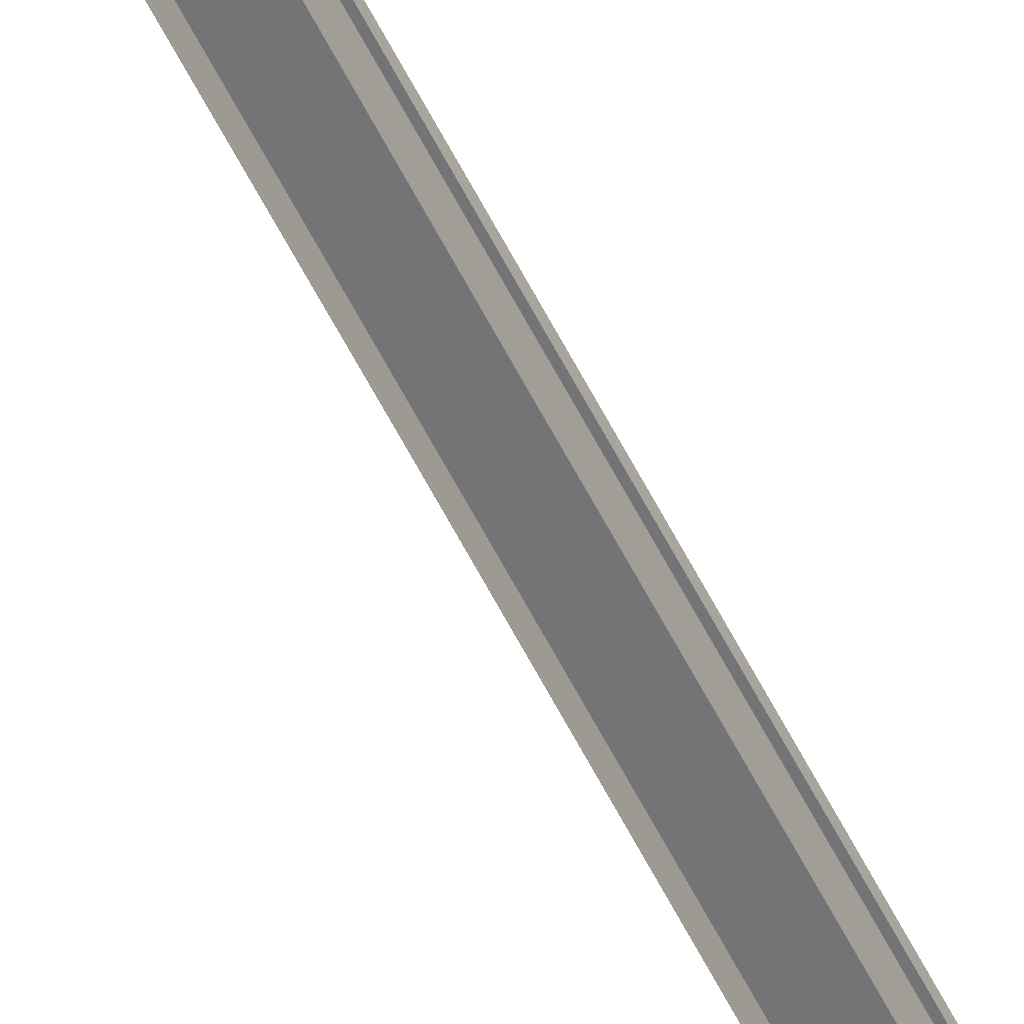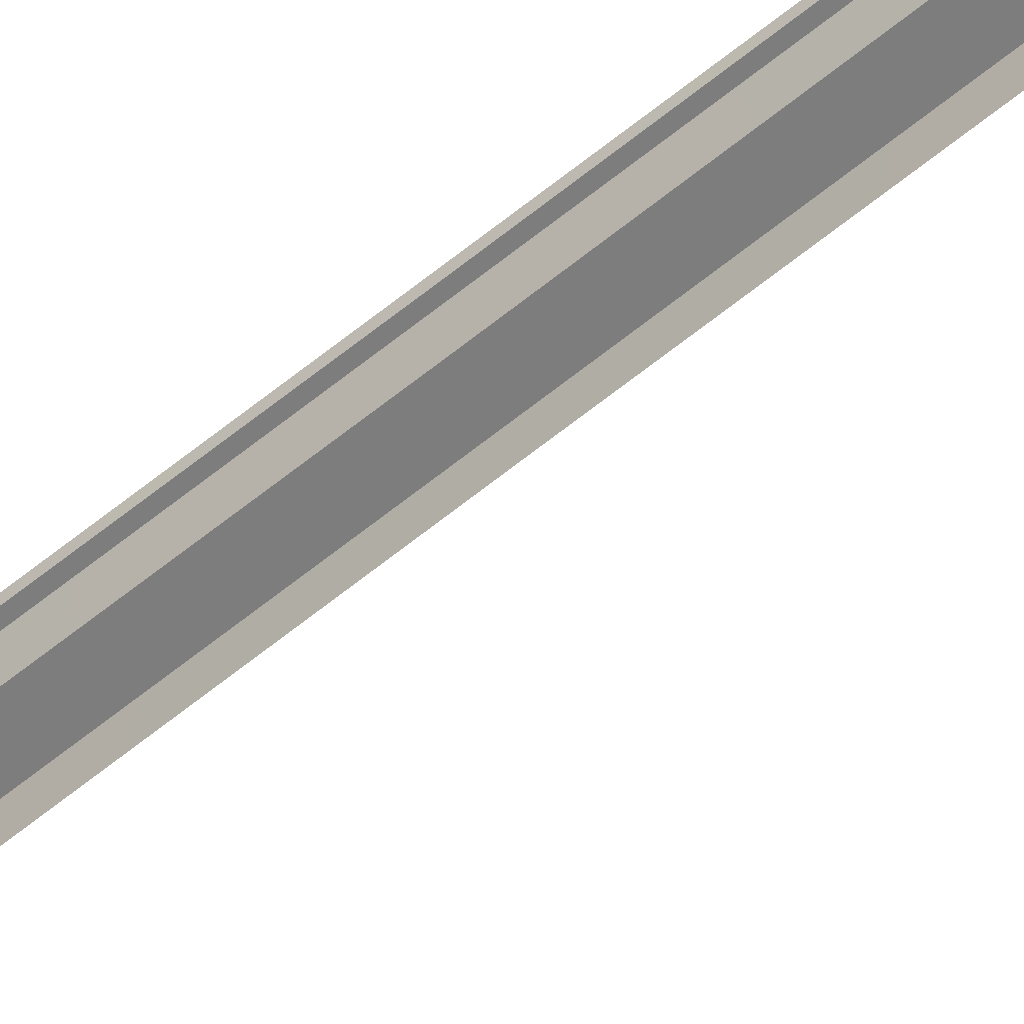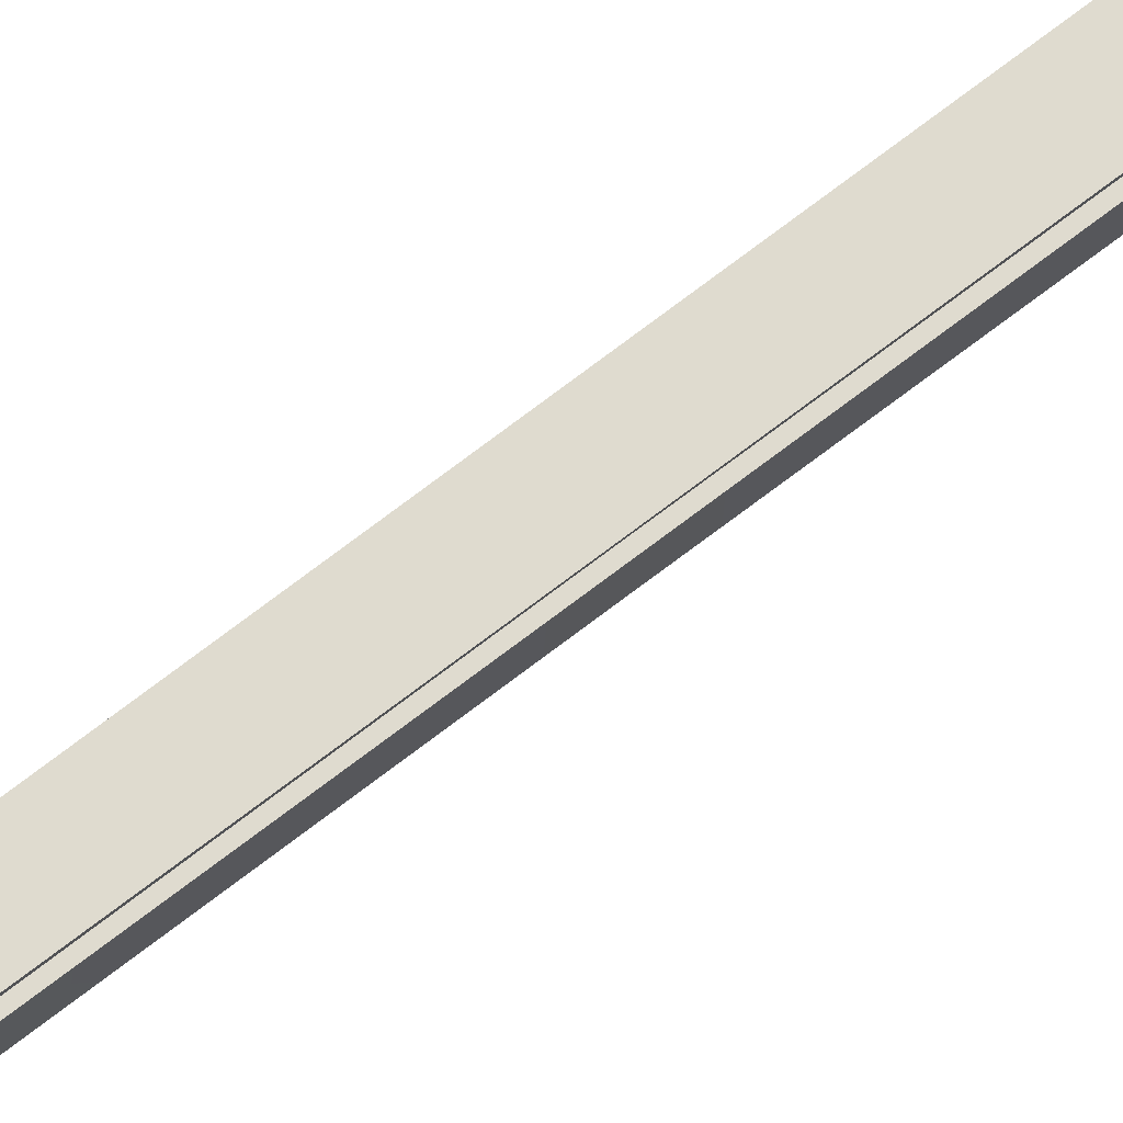
<metadata>
{"format":"obj","ext":"obj","renderer":"f3d","projection":"perspective","resolution":1024,"background":"white","views":[{"elev":-56.3,"azim":-154.2,"up":"+Y"},{"elev":-59.1,"azim":130.7,"up":"+Y"},{"elev":70.3,"azim":52.2,"up":"+Y"}]}
</metadata>
<code>
v  -1.358 0.3523 -30.22
v  -1.358 0.5052 -30.22
v  -1.358 0.5052 -28.44
v  -1.358 0.3524 -28.44
v  -1.358 0.5051 -3.555
v  -1.581 0.5049 -3.555
v  -1.581 0.5049 -1.778
v  -1.358 0.5051 -1.778
v  -1.358 0.5052 -8.888
v  -1.581 0.505 -8.888
v  -1.581 0.5049 -7.111
v  -1.358 0.5052 -7.111
v  -1.358 0.5052 -14.22
v  -1.581 0.5049 -14.22
v  -1.581 0.505 -12.44
v  -1.358 0.5052 -12.44
v  -1.358 0.5052 -19.55
v  -1.581 0.5049 -19.55
v  -1.581 0.5049 -17.78
v  -1.358 0.5052 -17.78
v  -1.358 0.5052 -24.89
v  -1.581 0.5049 -24.89
v  -1.581 0.5049 -23.11
v  -1.358 0.5052 -23.11
v  -1.581 0.5049 -30.22
v  -1.581 0.5049 -28.44
v  -1.578 0.3522 -3.555
v  -1.576 0.3521 -1.777
v  -1.58 0.3522 -8.889
v  -1.58 0.3522 -7.112
v  -1.58 0.3522 -14.22
v  -1.58 0.3522 -12.44
v  -1.58 0.3522 -19.56
v  -1.58 0.3522 -17.78
v  -1.58 0.3522 -24.89
v  -1.58 0.3522 -23.11
v  -1.578 0.3522 -30.22
v  -1.579 0.3522 -28.44
v  -1.359 0.3523 -3.555
v  -1.361 0.3522 -1.777
v  -1.357 0.3524 -8.888
v  -1.357 0.3524 -7.111
v  -1.357 0.3524 -14.22
v  -1.357 0.3524 -12.44
v  -1.357 0.3524 -19.55
v  -1.357 0.3524 -17.78
v  -1.357 0.3524 -24.89
v  -1.357 0.3524 -23.11
v  -1.401 0.352 -26.99
v  -1.532 0.352 -26.99
v  -1.555 -0.3 -26.96
v  -1.379 -0.3 -26.96
v  -1.532 0.352 -27.14
v  -1.401 0.352 -27.14
v  -1.379 -0.3 -27.16
v  -1.555 -0.3 -27.16
v  -1.401 0.352 -15.47
v  -1.532 0.352 -15.47
v  -1.555 -0.3 -15.45
v  -1.379 -0.3 -15.45
v  -1.532 0.352 -15.62
v  -1.401 0.352 -15.62
v  -1.379 -0.3 -15.65
v  -1.555 -0.3 -15.65
v  -1.401 0.352 -5.8
v  -1.532 0.352 -5.8
v  -1.555 -0.3 -5.775
v  -1.379 -0.3 -5.775
v  -1.532 0.352 -5.95
v  -1.401 0.352 -5.95
v  -1.379 -0.3 -5.975
v  -1.555 -0.3 -5.975
v  -1.358 0.5051 28.45
v  -1.581 0.5049 28.45
v  -1.581 0.5049 30.22
v  -1.358 0.5051 30.22
v  -1.579 0.3522 28.44
v  -1.578 0.3522 30.22
v  -1.581 0.5049 3.556
v  -1.358 0.5051 3.556
v  -1.358 0.5051 1.778
v  -1.581 0.5049 1.778
v  -1.358 0.5051 7.112
v  -1.581 0.5049 7.112
v  -1.581 0.5049 8.889
v  -1.358 0.5051 8.889
v  -1.358 0.5051 12.45
v  -1.581 0.5049 12.45
v  -1.581 0.5049 14.22
v  -1.358 0.5051 14.22
v  -1.358 0.5051 17.78
v  -1.581 0.5049 17.78
v  -1.581 0.5049 19.56
v  -1.358 0.5051 19.56
v  -1.358 0.5051 23.11
v  -1.581 0.5049 23.11
v  -1.581 0.5049 24.89
v  -1.358 0.5051 24.89
v  -1.578 0.3522 3.556
v  -1.576 0.3521 1.778
v  -1.58 0.3522 7.111
v  -1.58 0.3522 8.888
v  -1.58 0.3522 12.44
v  -1.58 0.3522 14.22
v  -1.58 0.3522 17.78
v  -1.58 0.3522 19.56
v  -1.58 0.3522 23.11
v  -1.58 0.3522 24.89
v  -1.359 0.3523 3.556
v  -1.361 0.3522 1.779
v  -1.357 0.3524 7.112
v  -1.357 0.3524 8.889
v  -1.357 0.3524 12.45
v  -1.357 0.3524 14.22
v  -1.357 0.3524 17.78
v  -1.357 0.3524 19.56
v  -1.357 0.3524 23.11
v  -1.357 0.3524 24.89
v  -1.358 0.3524 28.45
v  -1.358 0.3523 30.22
v  -1.401 0.352 27.34
v  -1.532 0.352 27.34
v  -1.555 -0.3 27.36
v  -1.379 -0.3 27.36
v  -1.532 0.352 27.19
v  -1.401 0.352 27.19
v  -1.379 -0.3 27.16
v  -1.555 -0.3 27.16
v  -1.401 0.352 5.79
v  -1.532 0.352 5.79
v  -1.555 -0.3 5.816
v  -1.379 -0.3 5.816
v  -1.532 0.352 5.641
v  -1.401 0.352 5.641
v  -1.379 -0.3 5.616
v  -1.555 -0.3 5.616
v  -1.401 0.352 15.46
v  -1.532 0.352 15.46
v  -1.555 -0.3 15.49
v  -1.379 -0.3 15.49
v  -1.532 0.352 15.31
v  -1.401 0.352 15.31
v  -1.379 -0.3 15.29
v  -1.555 -0.3 15.29
v  -1.358 0.5903 -30.22
v  -1.358 0.6191 -30.22
v  -1.358 0.6191 -28.44
v  -1.358 0.5904 -28.44
v  -1.358 0.6191 -3.555
v  -1.581 0.6189 -3.555
v  -1.581 0.6189 -1.778
v  -1.358 0.619 -1.778
v  -1.358 0.6191 -8.888
v  -1.581 0.6189 -8.888
v  -1.581 0.6189 -7.111
v  -1.358 0.6191 -7.111
v  -1.358 0.6191 -14.22
v  -1.581 0.6189 -14.22
v  -1.581 0.6189 -12.44
v  -1.358 0.6191 -12.44
v  -1.358 0.6191 -19.55
v  -1.581 0.6189 -19.55
v  -1.581 0.6189 -17.78
v  -1.358 0.6191 -17.78
v  -1.358 0.6191 -24.89
v  -1.581 0.6189 -24.89
v  -1.581 0.6189 -23.11
v  -1.358 0.6191 -23.11
v  -1.581 0.6189 -30.22
v  -1.581 0.6189 -28.44
v  -1.578 0.5902 -3.555
v  -1.576 0.5901 -1.777
v  -1.58 0.5902 -8.889
v  -1.58 0.5902 -7.112
v  -1.58 0.5902 -14.22
v  -1.58 0.5902 -12.44
v  -1.58 0.5902 -19.56
v  -1.58 0.5902 -17.78
v  -1.58 0.5902 -24.89
v  -1.58 0.5902 -23.11
v  -1.578 0.5902 -30.22
v  -1.579 0.5902 -28.44
v  -1.359 0.5903 -3.555
v  -1.361 0.5902 -1.777
v  -1.357 0.5904 -8.888
v  -1.357 0.5904 -7.111
v  -1.357 0.5904 -14.22
v  -1.357 0.5904 -12.44
v  -1.357 0.5904 -19.55
v  -1.357 0.5904 -17.78
v  -1.357 0.5904 -24.89
v  -1.357 0.5904 -23.11
v  -1.358 0.6191 28.45
v  -1.581 0.6189 28.45
v  -1.581 0.6189 30.22
v  -1.358 0.6191 30.22
v  -1.579 0.5902 28.44
v  -1.578 0.5902 30.22
v  -1.581 0.6189 3.556
v  -1.358 0.6191 3.556
v  -1.358 0.619 1.778
v  -1.581 0.6189 1.778
v  -1.358 0.6191 7.112
v  -1.581 0.6189 7.112
v  -1.581 0.6189 8.889
v  -1.358 0.6191 8.889
v  -1.358 0.6191 12.45
v  -1.581 0.6189 12.45
v  -1.581 0.6189 14.22
v  -1.358 0.6191 14.22
v  -1.358 0.6191 17.78
v  -1.581 0.6189 17.78
v  -1.581 0.6189 19.56
v  -1.358 0.6191 19.56
v  -1.358 0.6191 23.11
v  -1.581 0.6189 23.11
v  -1.581 0.6189 24.89
v  -1.358 0.6191 24.89
v  -1.578 0.5902 3.556
v  -1.576 0.5901 1.778
v  -1.58 0.5902 7.111
v  -1.58 0.5902 8.888
v  -1.58 0.5902 12.44
v  -1.58 0.5902 14.22
v  -1.58 0.5902 17.78
v  -1.58 0.5902 19.56
v  -1.58 0.5902 23.11
v  -1.58 0.5902 24.89
v  -1.359 0.5903 3.556
v  -1.361 0.5902 1.779
v  -1.357 0.5904 7.112
v  -1.357 0.5904 8.889
v  -1.357 0.5904 12.45
v  -1.357 0.5904 14.22
v  -1.357 0.5904 17.78
v  -1.357 0.5904 19.56
v  -1.357 0.5904 23.11
v  -1.357 0.5904 24.89
v  -1.358 0.5904 28.45
v  -1.358 0.5903 30.22
v  -1.329 0.252 27.16
v  -1.329 0.252 27.36
v  -1.604 0.252 27.36
v  -1.604 0.252 27.16
v  -1.329 0.352 27.16
v  -1.604 0.352 27.16
v  -1.604 0.352 27.36
v  -1.329 0.352 27.36
v  -1.329 0.252 15.29
v  -1.329 0.252 15.49
v  -1.604 0.252 15.49
v  -1.604 0.252 15.29
v  -1.329 0.352 15.29
v  -1.604 0.352 15.29
v  -1.604 0.352 15.49
v  -1.329 0.352 15.49
v  -1.329 0.252 5.616
v  -1.329 0.252 5.816
v  -1.604 0.252 5.816
v  -1.604 0.252 5.616
v  -1.329 0.352 5.616
v  -1.604 0.352 5.616
v  -1.604 0.352 5.816
v  -1.329 0.352 5.816
v  -1.329 0.252 -5.975
v  -1.329 0.252 -5.775
v  -1.604 0.252 -5.775
v  -1.604 0.252 -5.975
v  -1.329 0.352 -5.975
v  -1.604 0.352 -5.975
v  -1.604 0.352 -5.775
v  -1.329 0.352 -5.775
v  -1.329 0.252 -15.65
v  -1.329 0.252 -15.45
v  -1.604 0.252 -15.45
v  -1.604 0.252 -15.65
v  -1.329 0.352 -15.65
v  -1.604 0.352 -15.65
v  -1.604 0.352 -15.45
v  -1.329 0.352 -15.45
v  -1.329 0.252 -27.16
v  -1.329 0.252 -26.96
v  -1.604 0.252 -26.96
v  -1.604 0.252 -27.16
v  -1.329 0.352 -27.16
v  -1.604 0.352 -27.16
v  -1.604 0.352 -26.96
v  -1.329 0.352 -26.96
v  -1.355 0.6453 26.46
v  -1.355 0.5957 26.49
v  -1.72 0.5957 26.49
v  -1.72 0.6453 26.46
v  -1.355 0.6453 26.53
v  -1.72 0.6453 26.53
v  -1.664 0.6453 26.49
v  -1.633 -0.4165 26.49
v  -1.69 -0.4165 26.46
v  -1.69 -0.4165 26.53
v  -1.355 0.6453 4.878
v  -1.355 0.5957 4.915
v  -1.72 0.5957 4.916
v  -1.72 0.6453 4.878
v  -1.355 0.6453 4.952
v  -1.72 0.6453 4.953
v  -1.664 0.6453 4.916
v  -1.633 -0.4165 4.916
v  -1.69 -0.4165 4.878
v  -1.69 -0.4165 4.953
v  -1.355 0.6453 -16.4
v  -1.355 0.5957 -16.37
v  -1.72 0.5957 -16.37
v  -1.72 0.6453 -16.4
v  -1.355 0.6453 -16.33
v  -1.72 0.6453 -16.33
v  -1.664 0.6453 -16.37
v  -1.633 -0.4165 -16.37
v  -1.69 -0.4165 -16.4
v  -1.69 -0.4165 -16.33
v  -1.356 0.6458 -29.37
v  -1.356 0.5962 -29.33
v  -1.722 0.5962 -29.33
v  -1.722 0.6458 -29.37
v  -1.356 0.6458 -29.3
v  -1.722 0.6458 -29.3
v  -1.665 0.6458 -29.33
v  -1.635 -0.416 -29.33
v  -1.691 -0.416 -29.37
v  -1.691 -0.416 -29.3
v  -1.359 0.3523 -32
v  -1.358 0.5052 -32
v  -1.358 0.5052 -26.67
v  -1.357 0.3524 -26.67
v  -1.358 0.5052 -5.333
v  -1.581 0.5049 -5.333
v  -1.581 0.5049 -0.0004
v  -1.358 0.505 -0.0004
v  -1.358 0.5052 -10.67
v  -1.581 0.505 -10.67
v  -1.358 0.5052 -16
v  -1.581 0.5049 -16
v  -1.358 0.5052 -21.33
v  -1.581 0.5049 -21.33
v  -1.581 0.5049 -26.67
v  -1.581 0.5049 -32
v  -1.58 0.3522 -5.334
v  -1.574 0.3521 0.0012
v  -1.58 0.3522 -10.67
v  -1.58 0.3522 -16
v  -1.58 0.3522 -21.33
v  -1.58 0.3522 -26.67
v  -1.577 0.3522 -32
v  -1.357 0.3524 -5.333
v  -1.364 0.3521 0.0012
v  -1.357 0.3524 -10.67
v  -1.357 0.3524 -16
v  -1.357 0.3524 -21.33
v  -1.358 0.5051 26.67
v  -1.581 0.5049 26.67
v  -1.581 0.5049 32
v  -1.358 0.5051 32
v  -1.58 0.3522 26.67
v  -1.577 0.3522 32
v  -1.581 0.5049 5.334
v  -1.358 0.5051 5.334
v  -1.581 0.5049 10.67
v  -1.358 0.5051 10.67
v  -1.581 0.5049 16
v  -1.358 0.5051 16
v  -1.581 0.5049 21.33
v  -1.358 0.5051 21.33
v  -1.58 0.3522 5.333
v  -1.58 0.3522 10.67
v  -1.58 0.3522 16
v  -1.58 0.3522 21.33
v  -1.357 0.3524 5.334
v  -1.357 0.3524 10.67
v  -1.357 0.3524 16
v  -1.357 0.3524 21.33
v  -1.357 0.3524 26.67
v  -1.359 0.3523 32
v  -1.359 0.5903 -32
v  -1.358 0.6191 -32
v  -1.358 0.6191 -26.67
v  -1.357 0.5904 -26.67
v  -1.358 0.6191 -5.333
v  -1.581 0.6189 -5.333
v  -1.581 0.6189 -0.0004
v  -1.358 0.619 -0.0004
v  -1.358 0.6191 -10.67
v  -1.581 0.6189 -10.67
v  -1.358 0.6191 -16
v  -1.581 0.6189 -16
v  -1.358 0.6191 -21.33
v  -1.581 0.6189 -21.33
v  -1.581 0.6189 -26.67
v  -1.581 0.6189 -32
v  -1.58 0.5902 -5.334
v  -1.574 0.5901 0.0012
v  -1.58 0.5902 -10.67
v  -1.58 0.5902 -16
v  -1.58 0.5902 -21.33
v  -1.58 0.5902 -26.67
v  -1.577 0.5902 -32
v  -1.357 0.5904 -5.333
v  -1.364 0.5901 0.0012
v  -1.357 0.5904 -10.67
v  -1.357 0.5904 -16
v  -1.357 0.5904 -21.33
v  -1.358 0.6191 26.67
v  -1.581 0.6189 26.67
v  -1.581 0.6189 32
v  -1.358 0.6191 32
v  -1.58 0.5902 26.67
v  -1.577 0.5902 32
v  -1.581 0.6189 5.334
v  -1.358 0.6191 5.334
v  -1.581 0.6189 10.67
v  -1.358 0.6191 10.67
v  -1.581 0.6189 16
v  -1.358 0.6191 16
v  -1.581 0.6189 21.33
v  -1.358 0.6191 21.33
v  -1.58 0.5902 5.333
v  -1.58 0.5902 10.67
v  -1.58 0.5902 16
v  -1.58 0.5902 21.33
v  -1.357 0.5904 5.334
v  -1.357 0.5904 10.67
v  -1.357 0.5904 16
v  -1.357 0.5904 21.33
v  -1.357 0.5904 26.67
v  -1.359 0.5903 32
v  -1.557 0.3522 -33.33
v  -1.581 0.505 -32
v  -1.374 0.352 -33.33
v  -1.358 0.5047 -32
v  -1.374 0.352 -33.33
v  -1.359 0.352 -32
v  -1.582 0.3522 -32
v  -1.556 0.6189 -33.33
v  -1.581 0.6189 -32
v  -1.373 0.6187 -33.33
v  -1.358 0.6187 -32
v  -1.374 0.59 -33.33
v  -1.557 0.5902 -33.33
v  -1.582 0.5902 -32
v  -1.359 0.59 -32
v  -1.362 0.3526 33.33
v  -1.358 0.5052 32
v  -1.546 0.3524 33.33
v  -1.546 0.3524 33.33
v  -1.58 0.3522 32
v  -1.357 0.3524 32
v  -1.363 0.6193 33.33
v  -1.358 0.6191 32
v  -1.546 0.6191 33.33
v  -1.581 0.6189 32
v  -1.546 0.5904 33.33
v  -1.362 0.5906 33.33
v  -1.357 0.5904 32
v  -1.58 0.5902 32
g ThirdRail001
f 1 2 3 4
f 5 6 7 8
f 9 10 11 12
f 13 14 15 16
f 17 18 19 20
f 21 22 23 24
f 2 25 26 3
f 6 27 28 7
f 10 29 30 11
f 14 31 32 15
f 18 33 34 19
f 22 35 36 23
f 25 37 38 26
f 39 5 8 40
f 41 9 12 42
f 43 13 16 44
f 45 17 20 46
f 47 21 24 48
f 49 50 51 52
f 53 54 55 56
f 49 52 55 54
f 53 56 51 50
f 57 58 59 60
f 61 62 63 64
f 57 60 63 62
f 61 64 59 58
f 65 66 67 68
f 69 70 71 72
f 65 68 71 70
f 69 72 67 66
f 73 74 75 76
f 74 77 78 75
f 79 80 81 82
f 83 84 85 86
f 87 88 89 90
f 91 92 93 94
f 95 96 97 98
f 99 79 82 100
f 84 101 102 85
f 88 103 104 89
f 92 105 106 93
f 96 107 108 97
f 80 109 110 81
f 111 83 86 112
f 113 87 90 114
f 115 91 94 116
f 117 95 98 118
f 119 73 76 120
f 121 122 123 124
f 125 126 127 128
f 121 124 127 126
f 125 128 123 122
f 129 130 131 132
f 133 134 135 136
f 129 132 135 134
f 133 136 131 130
f 137 138 139 140
f 141 142 143 144
f 137 140 143 142
f 141 144 139 138
f 145 146 147 148
f 149 150 151 152
f 153 154 155 156
f 157 158 159 160
f 161 162 163 164
f 165 166 167 168
f 146 169 170 147
f 150 171 172 151
f 154 173 174 155
f 158 175 176 159
f 162 177 178 163
f 166 179 180 167
f 169 181 182 170
f 183 149 152 184
f 185 153 156 186
f 187 157 160 188
f 189 161 164 190
f 191 165 168 192
f 193 194 195 196
f 194 197 198 195
f 199 200 201 202
f 203 204 205 206
f 207 208 209 210
f 211 212 213 214
f 215 216 217 218
f 219 199 202 220
f 204 221 222 205
f 208 223 224 209
f 212 225 226 213
f 216 227 228 217
f 200 229 230 201
f 231 203 206 232
f 233 207 210 234
f 235 211 214 236
f 237 215 218 238
f 239 193 196 240
f 241 242 243 244
f 245 246 247 248
f 248 247 243 242
f 245 248 242 241
f 246 245 241 244
f 247 246 244 243
f 249 250 251 252
f 253 254 255 256
f 256 255 251 250
f 253 256 250 249
f 254 253 249 252
f 255 254 252 251
f 257 258 259 260
f 261 262 263 264
f 264 263 259 258
f 261 264 258 257
f 262 261 257 260
f 263 262 260 259
f 265 266 267 268
f 269 270 271 272
f 272 271 267 266
f 269 272 266 265
f 270 269 265 268
f 271 270 268 267
f 273 274 275 276
f 277 278 279 280
f 280 279 275 274
f 277 280 274 273
f 278 277 273 276
f 279 278 276 275
f 281 282 283 284
f 285 286 287 288
f 288 287 283 282
f 285 288 282 281
f 286 285 281 284
f 287 286 284 283
f 289 290 291 292
f 293 289 292 294
f 290 293 294 291
f 294 292 291
f 290 289 293
f 292 295 296 297
f 297 296 298 294
f 294 292 297
f 295 294 298 296
f 299 300 301 302
f 303 299 302 304
f 300 303 304 301
f 304 302 301
f 300 299 303
f 302 305 306 307
f 307 306 308 304
f 304 302 307
f 305 304 308 306
f 309 310 311 312
f 313 309 312 314
f 310 313 314 311
f 314 312 311
f 310 309 313
f 312 315 316 317
f 317 316 318 314
f 314 312 317
f 315 314 318 316
f 319 320 321 322
f 323 319 322 324
f 320 323 324 321
f 324 322 321
f 320 319 323
f 322 325 326 327
f 327 326 328 324
f 324 322 327
f 325 324 328 326
f 329 330 2 1
f 331 332 4 3
f 333 334 6 5
f 335 336 8 7
f 337 338 10 9
f 334 333 12 11
f 339 340 14 13
f 338 337 16 15
f 341 342 18 17
f 340 339 20 19
f 331 343 22 21
f 342 341 24 23
f 330 344 25 2
f 343 331 3 26
f 334 345 27 6
f 346 335 7 28
f 338 347 29 10
f 345 334 11 30
f 340 348 31 14
f 347 338 15 32
f 342 349 33 18
f 348 340 19 34
f 343 350 35 22
f 349 342 23 36
f 344 351 37 25
f 350 343 26 38
f 352 333 5 39
f 336 353 40 8
f 354 337 9 41
f 333 352 42 12
f 355 339 13 43
f 337 354 44 16
f 356 341 17 45
f 339 355 46 20
f 332 331 21 47
f 341 356 48 24
f 357 358 74 73
f 359 360 76 75
f 358 361 77 74
f 362 359 75 78
f 363 364 80 79
f 336 335 82 81
f 364 363 84 83
f 365 366 86 85
f 366 365 88 87
f 367 368 90 89
f 368 367 92 91
f 369 370 94 93
f 370 369 96 95
f 358 357 98 97
f 371 363 79 99
f 335 346 100 82
f 363 371 101 84
f 372 365 85 102
f 365 372 103 88
f 373 367 89 104
f 367 373 105 92
f 374 369 93 106
f 369 374 107 96
f 361 358 97 108
f 364 375 109 80
f 353 336 81 110
f 375 364 83 111
f 366 376 112 86
f 376 366 87 113
f 368 377 114 90
f 377 368 91 115
f 370 378 116 94
f 378 370 95 117
f 357 379 118 98
f 379 357 73 119
f 360 380 120 76
f 381 382 146 145
f 383 384 148 147
f 385 386 150 149
f 387 388 152 151
f 389 390 154 153
f 386 385 156 155
f 391 392 158 157
f 390 389 160 159
f 393 394 162 161
f 392 391 164 163
f 383 395 166 165
f 394 393 168 167
f 382 396 169 146
f 395 383 147 170
f 386 397 171 150
f 398 387 151 172
f 390 399 173 154
f 397 386 155 174
f 392 400 175 158
f 399 390 159 176
f 394 401 177 162
f 400 392 163 178
f 395 402 179 166
f 401 394 167 180
f 396 403 181 169
f 402 395 170 182
f 404 385 149 183
f 388 405 184 152
f 406 389 153 185
f 385 404 186 156
f 407 391 157 187
f 389 406 188 160
f 408 393 161 189
f 391 407 190 164
f 384 383 165 191
f 393 408 192 168
f 409 410 194 193
f 411 412 196 195
f 410 413 197 194
f 414 411 195 198
f 415 416 200 199
f 388 387 202 201
f 416 415 204 203
f 417 418 206 205
f 418 417 208 207
f 419 420 210 209
f 420 419 212 211
f 421 422 214 213
f 422 421 216 215
f 410 409 218 217
f 423 415 199 219
f 387 398 220 202
f 415 423 221 204
f 424 417 205 222
f 417 424 223 208
f 425 419 209 224
f 419 425 225 212
f 426 421 213 226
f 421 426 227 216
f 413 410 217 228
f 416 427 229 200
f 405 388 201 230
f 427 416 203 231
f 418 428 232 206
f 428 418 207 233
f 420 429 234 210
f 429 420 211 235
f 422 430 236 214
f 430 422 215 237
f 409 431 238 218
f 431 409 193 239
f 412 432 240 196
f 433 434 435
f 435 436 437
f 435 434 436
f 437 436 438
f 433 439 434
f 440 441 442
f 442 443 444
f 445 446 440
f 442 441 443
f 444 443 447
f 440 446 441
f 448 449 450
f 450 359 451
f 450 449 359
f 451 359 452
f 448 453 449
f 454 455 456
f 456 457 458
f 459 460 454
f 456 455 457
f 458 457 461
f 454 460 455

</code>
